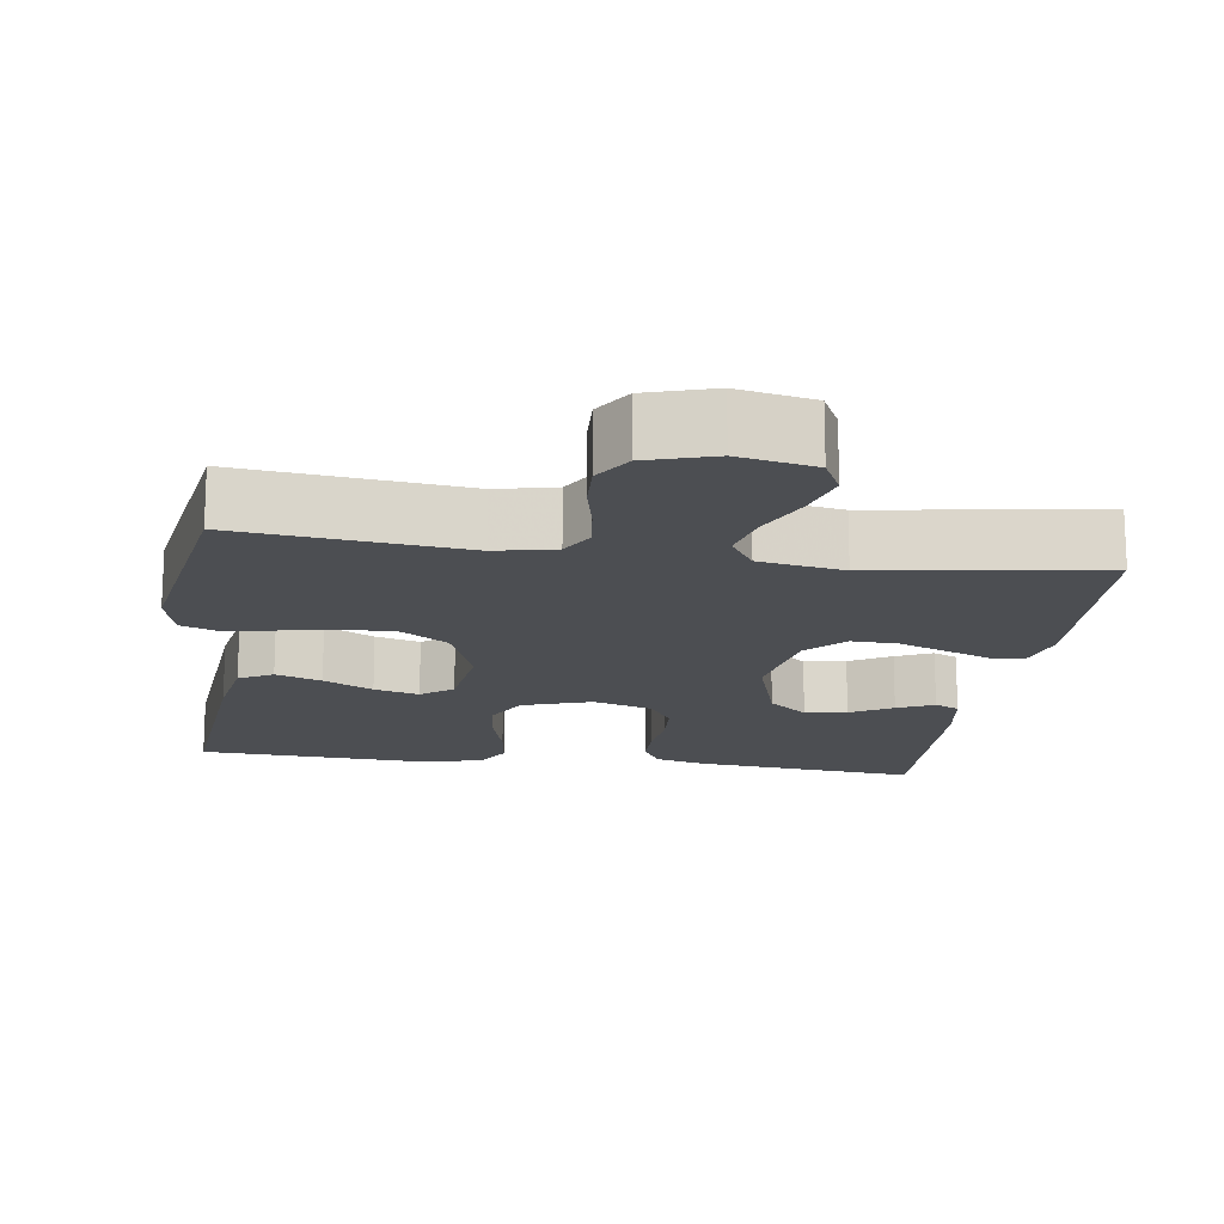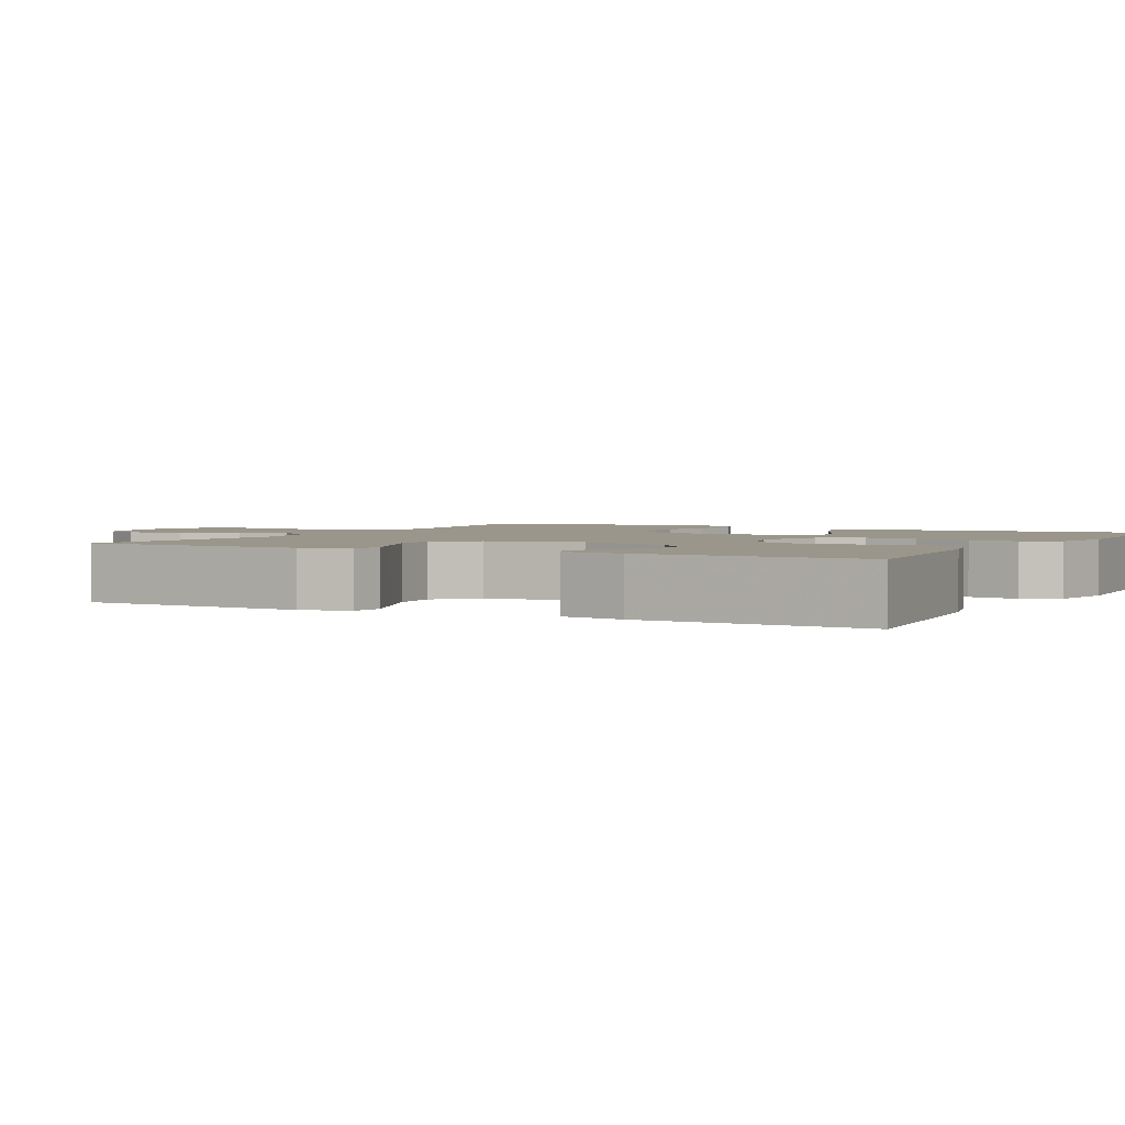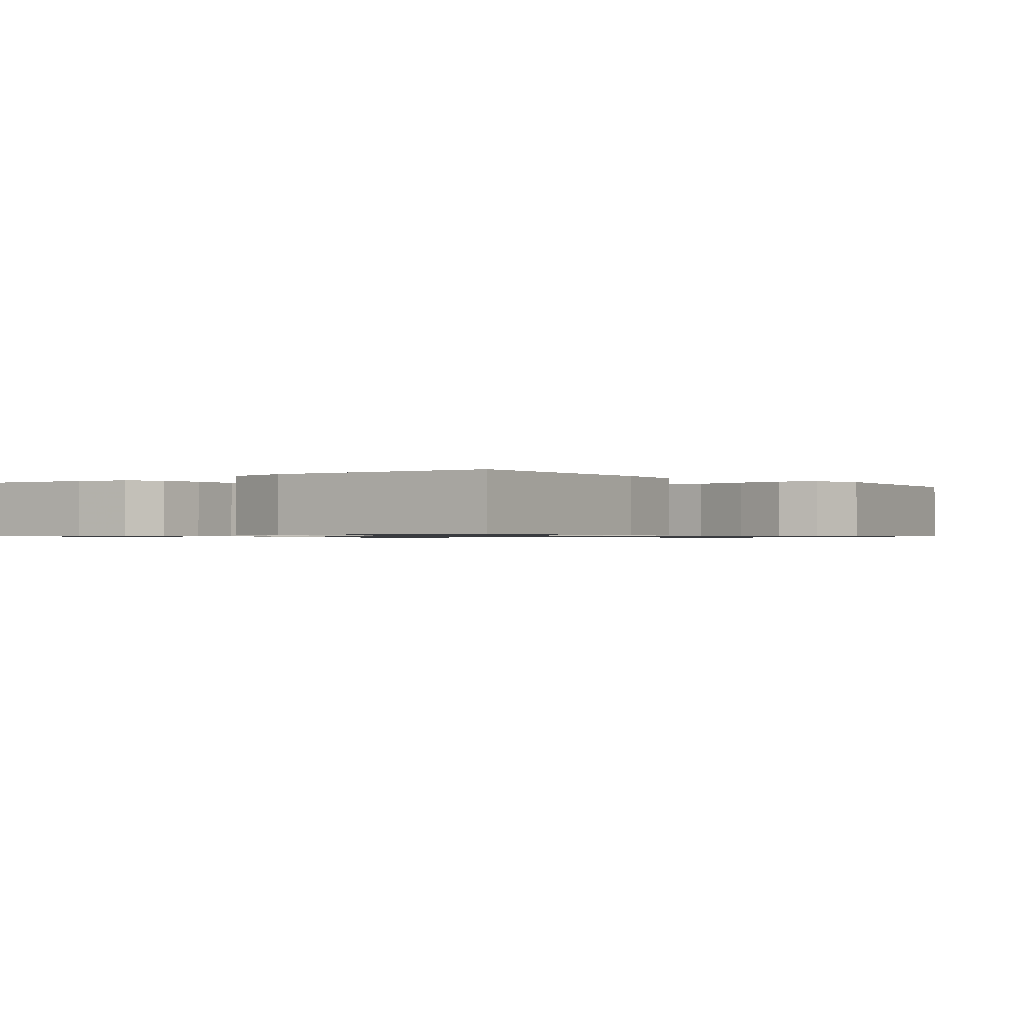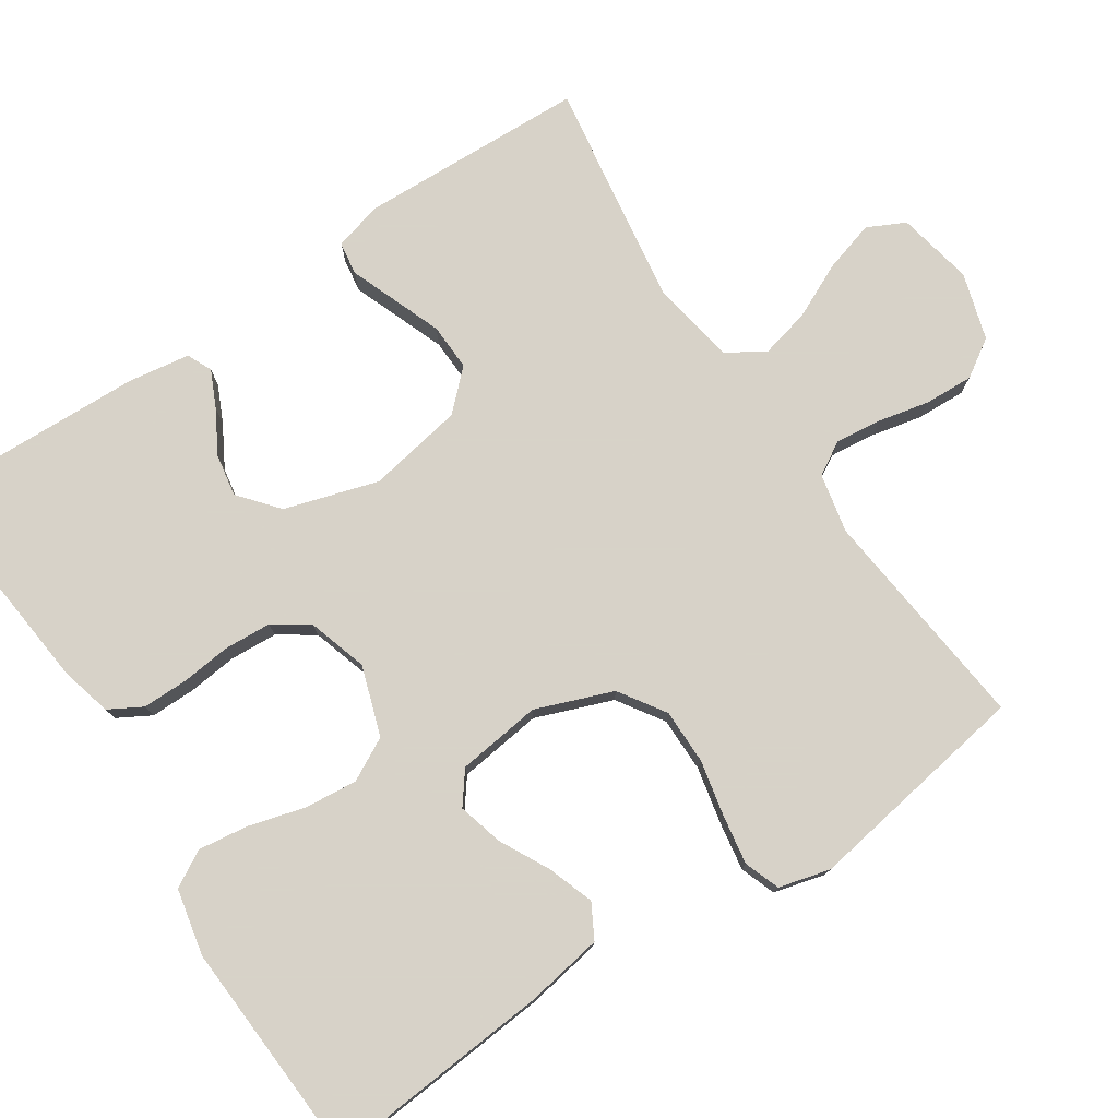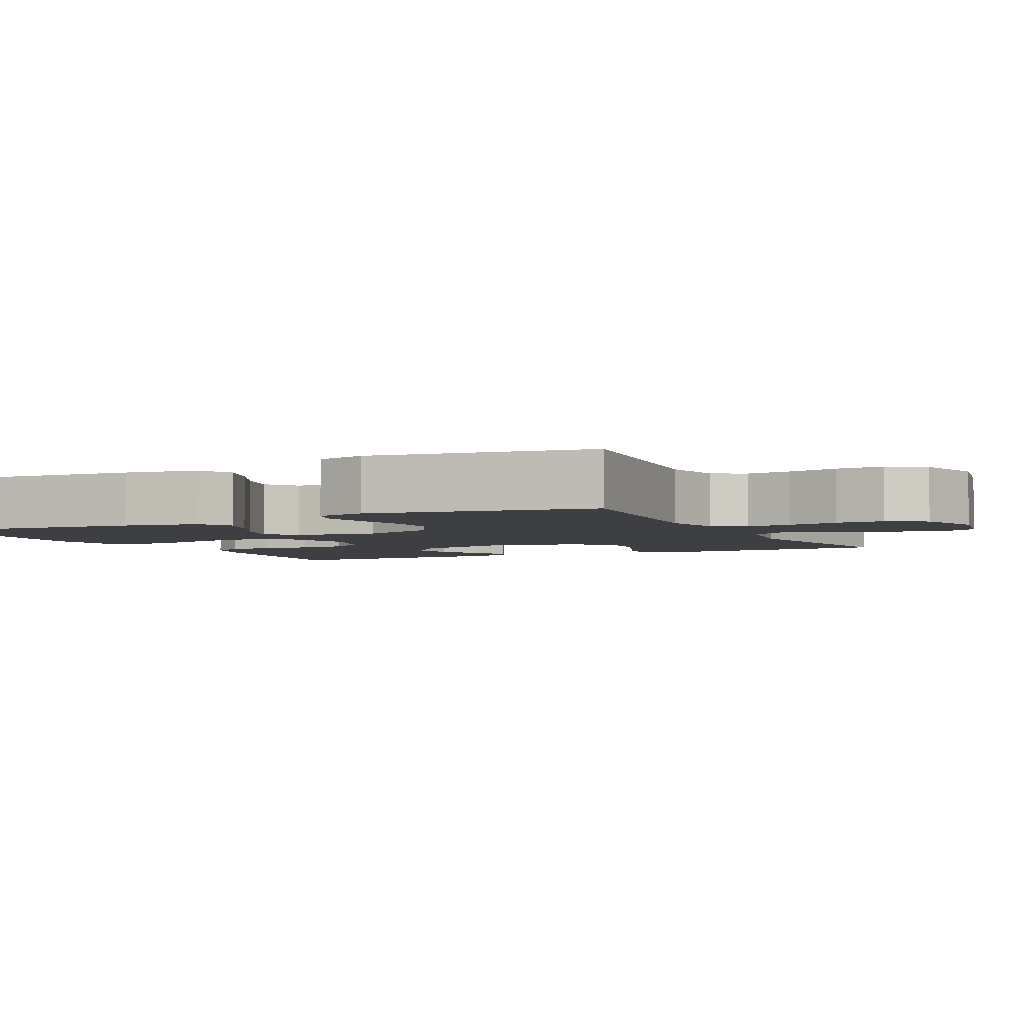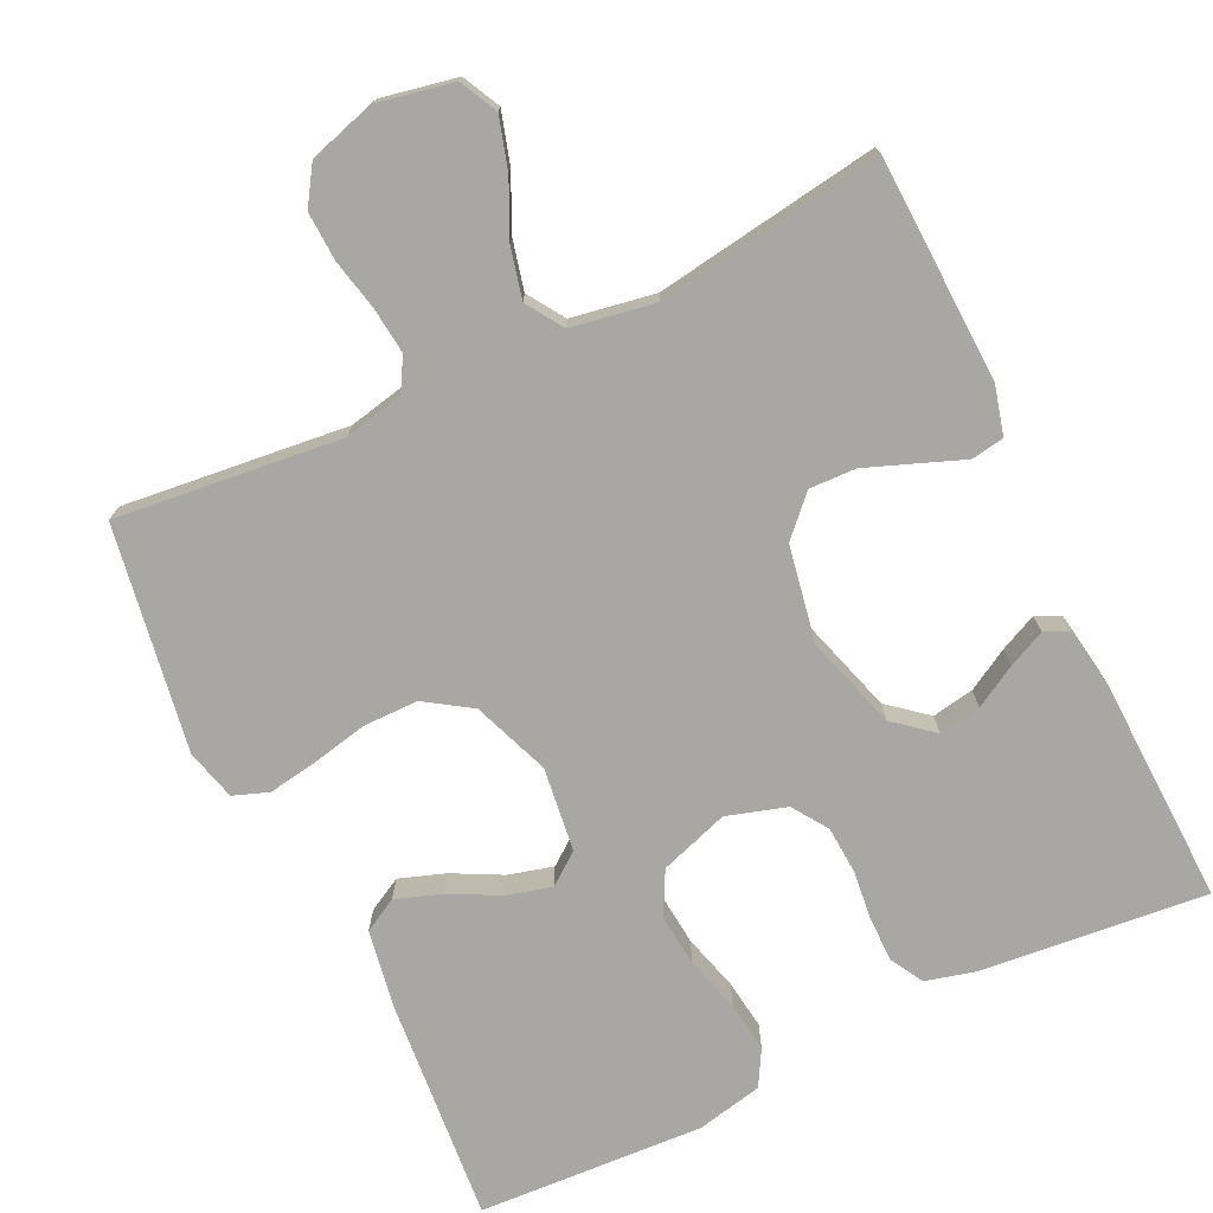
<metadata>
{"format":"obj","ext":"obj","renderer":"f3d","projection":"perspective","resolution":1024,"background":"white","views":[{"elev":-16.5,"azim":-8.2,"up":"+Y"},{"elev":2.4,"azim":117.9,"up":"+Y"},{"elev":-0.8,"azim":-141.2,"up":"+Y"},{"elev":77.3,"azim":-123.7,"up":"+Y"},{"elev":-3.8,"azim":-63.7,"up":"+Y"},{"elev":-74.6,"azim":25.5,"up":"+Y"}]}
</metadata>
<code>
v -0.5 0.07 0.5
v -0.2 0.07 0.468
v -0.121 0.07 0.485
v -0.096 0.07 0.529
v -0.103 0.07 0.59
v -0.118 0.07 0.658
v -0.121 0.07 0.723
v -0.089 0.07 0.773
v 0 0.07 0.8
v 0.101 0.07 0.78
v 0.126 0.07 0.73
v 0.106 0.07 0.662
v 0.072 0.07 0.589
v 0.056 0.07 0.522
v 0.088 0.07 0.473
v 0.2 0.07 0.454
v 0.5 0.07 0.5
v 0.512 0.07 0.2
v 0.495 0.07 0.135
v 0.451 0.07 0.128
v 0.391 0.07 0.151
v 0.325 0.07 0.176
v 0.263 0.07 0.178
v 0.215 0.07 0.128
v 0.192 0.07 0
v 0.23 0.07 -0.124
v 0.282 0.07 -0.167
v 0.338 0.07 -0.157
v 0.394 0.07 -0.125
v 0.443 0.07 -0.102
v 0.476 0.07 -0.117
v 0.489 0.07 -0.2
v 0.5 0.07 -0.5
v 0.2 0.07 -0.471
v 0.133 0.07 -0.454
v 0.108 0.07 -0.41
v 0.108 0.07 -0.35
v 0.115 0.07 -0.284
v 0.111 0.07 -0.221
v 0.079 0.07 -0.174
v 0 0.07 -0.15
v -0.092 0.07 -0.181
v -0.122 0.07 -0.238
v -0.115 0.07 -0.308
v -0.094 0.07 -0.383
v -0.085 0.07 -0.449
v -0.112 0.07 -0.497
v -0.2 0.07 -0.516
v -0.5 0.07 -0.5
v -0.475 0.07 -0.2
v -0.458 0.07 -0.098
v -0.413 0.07 -0.073
v -0.352 0.07 -0.094
v -0.286 0.07 -0.128
v -0.226 0.07 -0.144
v -0.184 0.07 -0.112
v -0.17 0.07 0
v -0.209 0.07 0.102
v -0.27 0.07 0.142
v -0.343 0.07 0.142
v -0.417 0.07 0.126
v -0.483 0.07 0.115
v -0.53 0.07 0.132
v -0.548 0.07 0.2
v -0.5 0 0.5
v -0.2 0 0.468
v -0.121 0 0.485
v -0.096 0 0.529
v -0.103 0 0.59
v -0.118 0 0.658
v -0.121 0 0.723
v -0.089 0 0.773
v 0 0 0.8
v 0.101 0 0.78
v 0.126 0 0.73
v 0.106 0 0.662
v 0.072 0 0.589
v 0.056 0 0.522
v 0.088 0 0.473
v 0.2 0 0.454
v 0.5 0 0.5
v 0.512 0 0.2
v 0.495 0 0.135
v 0.451 0 0.128
v 0.391 0 0.151
v 0.325 0 0.176
v 0.263 0 0.178
v 0.215 0 0.128
v 0.192 0 0
v 0.23 0 -0.124
v 0.282 0 -0.167
v 0.338 0 -0.157
v 0.394 0 -0.125
v 0.443 0 -0.102
v 0.476 0 -0.117
v 0.489 0 -0.2
v 0.5 0 -0.5
v 0.2 0 -0.471
v 0.133 0 -0.454
v 0.108 0 -0.41
v 0.108 0 -0.35
v 0.115 0 -0.284
v 0.111 0 -0.221
v 0.079 0 -0.174
v 0 0 -0.15
v -0.092 0 -0.181
v -0.122 0 -0.238
v -0.115 0 -0.308
v -0.094 0 -0.383
v -0.085 0 -0.449
v -0.112 0 -0.497
v -0.2 0 -0.516
v -0.5 0 -0.5
v -0.475 0 -0.2
v -0.458 0 -0.098
v -0.413 0 -0.073
v -0.352 0 -0.094
v -0.286 0 -0.128
v -0.226 0 -0.144
v -0.184 0 -0.112
v -0.17 0 0
v -0.209 0 0.102
v -0.27 0 0.142
v -0.343 0 0.142
v -0.417 0 0.126
v -0.483 0 0.115
v -0.53 0 0.132
v -0.548 0 0.2
f 63 64 1 2
f 60 61 62 63
f 60 63 2 3
f 59 60 3
f 58 59 3 4
f 57 58 4
f 56 57 4
f 51 52 53 54
f 51 54 55
f 50 51 55
f 49 50 55
f 48 49 55 56
f 44 45 46 47
f 43 44 47 48
f 35 36 37 38
f 35 38 39
f 34 35 39
f 33 34 39
f 32 33 39 40
f 28 29 30 31
f 28 31 32
f 27 28 32
f 18 19 20 21
f 16 17 18 21
f 15 16 21 22
f 10 11 12 13
f 10 13 14
f 9 10 14
f 8 9 14
f 5 6 7 8
f 4 5 8 14
f 43 48 56 4
f 27 32 40 41
f 26 27 41
f 25 26 41
f 24 25 41 42
f 23 24 42
f 15 22 23
f 15 23 42
f 15 42 43
f 4 14 15 43
f 66 65 128 127
f 127 126 125 124
f 67 66 127 124
f 67 124 123
f 68 67 123 122
f 68 122 121
f 68 121 120
f 118 117 116 115
f 119 118 115
f 119 115 114
f 119 114 113
f 120 119 113 112
f 111 110 109 108
f 112 111 108 107
f 102 101 100 99
f 103 102 99
f 103 99 98
f 103 98 97
f 104 103 97 96
f 95 94 93 92
f 96 95 92
f 96 92 91
f 85 84 83 82
f 85 82 81 80
f 86 85 80 79
f 77 76 75 74
f 78 77 74
f 78 74 73
f 78 73 72
f 72 71 70 69
f 78 72 69 68
f 68 120 112 107
f 105 104 96 91
f 105 91 90
f 105 90 89
f 106 105 89 88
f 106 88 87
f 87 86 79
f 106 87 79
f 107 106 79
f 107 79 78 68
f 1 65 66 2
f 2 66 67 3
f 3 67 68 4
f 4 68 69 5
f 5 69 70 6
f 6 70 71 7
f 7 71 72 8
f 8 72 73 9
f 9 73 74 10
f 10 74 75 11
f 11 75 76 12
f 12 76 77 13
f 13 77 78 14
f 14 78 79 15
f 15 79 80 16
f 16 80 81 17
f 17 81 82 18
f 18 82 83 19
f 19 83 84 20
f 20 84 85 21
f 21 85 86 22
f 22 86 87 23
f 23 87 88 24
f 24 88 89 25
f 25 89 90 26
f 26 90 91 27
f 27 91 92 28
f 28 92 93 29
f 29 93 94 30
f 30 94 95 31
f 31 95 96 32
f 32 96 97 33
f 33 97 98 34
f 34 98 99 35
f 35 99 100 36
f 36 100 101 37
f 37 101 102 38
f 38 102 103 39
f 39 103 104 40
f 40 104 105 41
f 41 105 106 42
f 42 106 107 43
f 43 107 108 44
f 44 108 109 45
f 45 109 110 46
f 46 110 111 47
f 47 111 112 48
f 48 112 113 49
f 49 113 114 50
f 50 114 115 51
f 51 115 116 52
f 52 116 117 53
f 53 117 118 54
f 54 118 119 55
f 55 119 120 56
f 56 120 121 57
f 57 121 122 58
f 58 122 123 59
f 59 123 124 60
f 60 124 125 61
f 61 125 126 62
f 62 126 127 63
f 63 127 128 64
f 64 128 65 1

</code>
